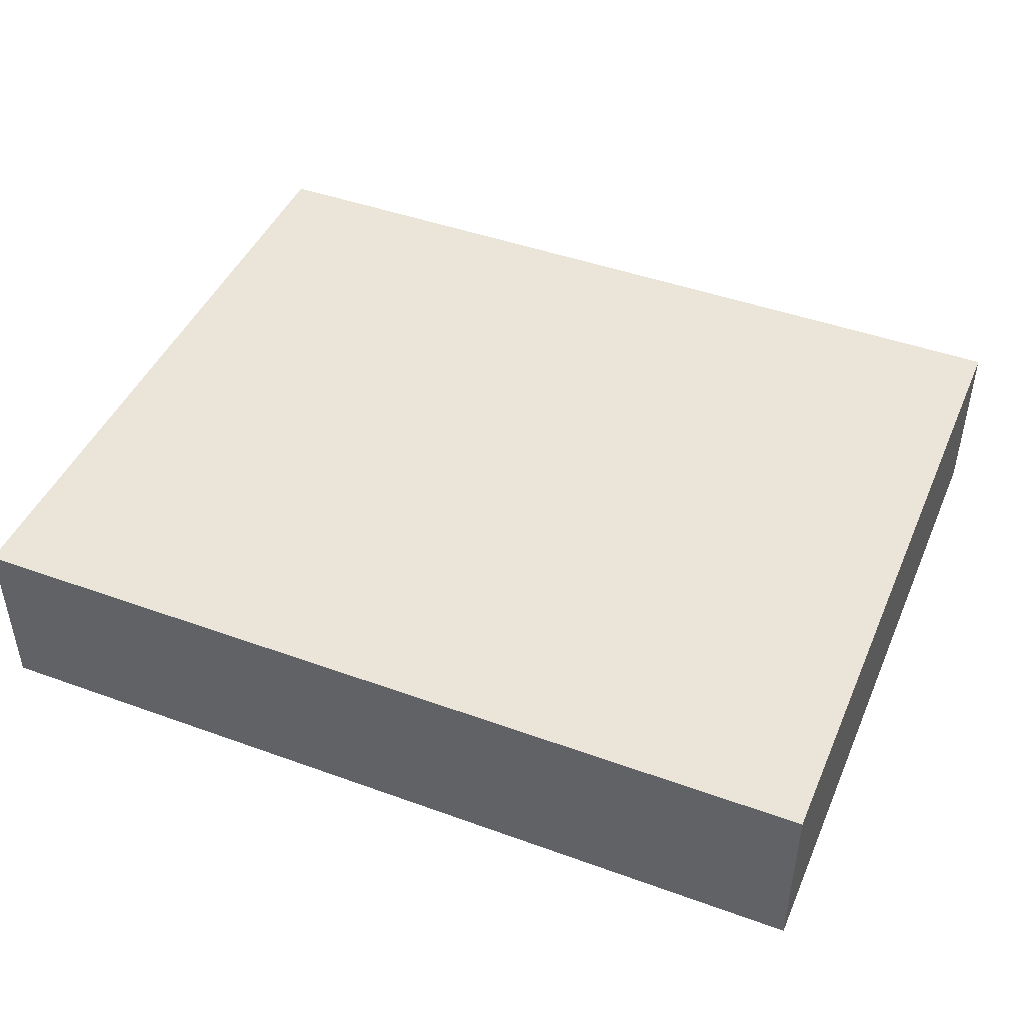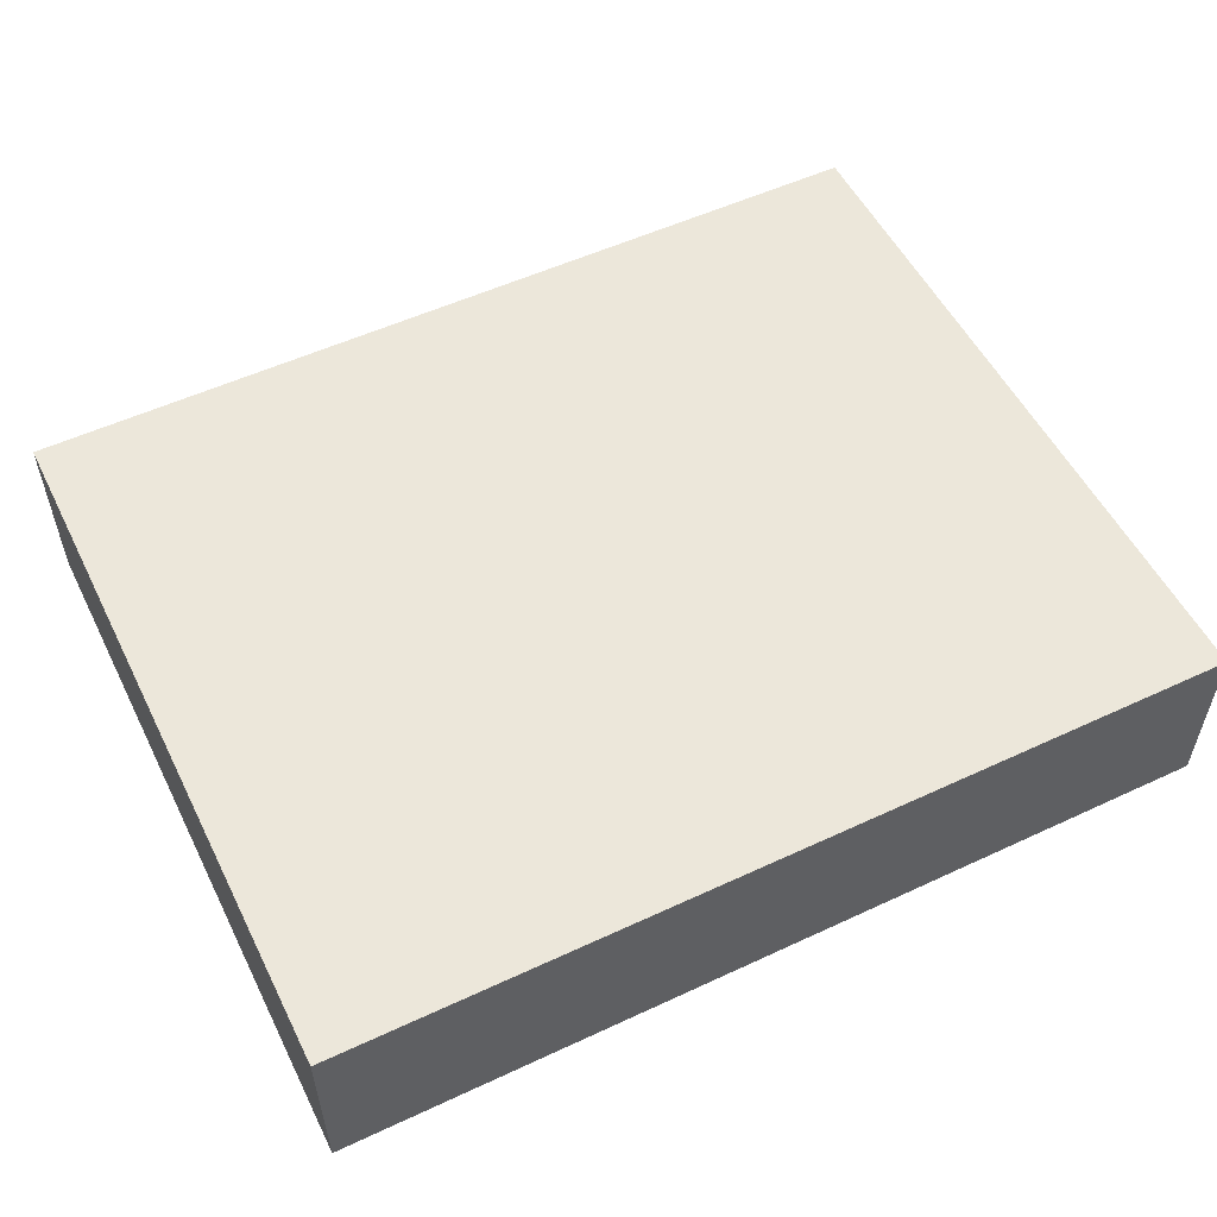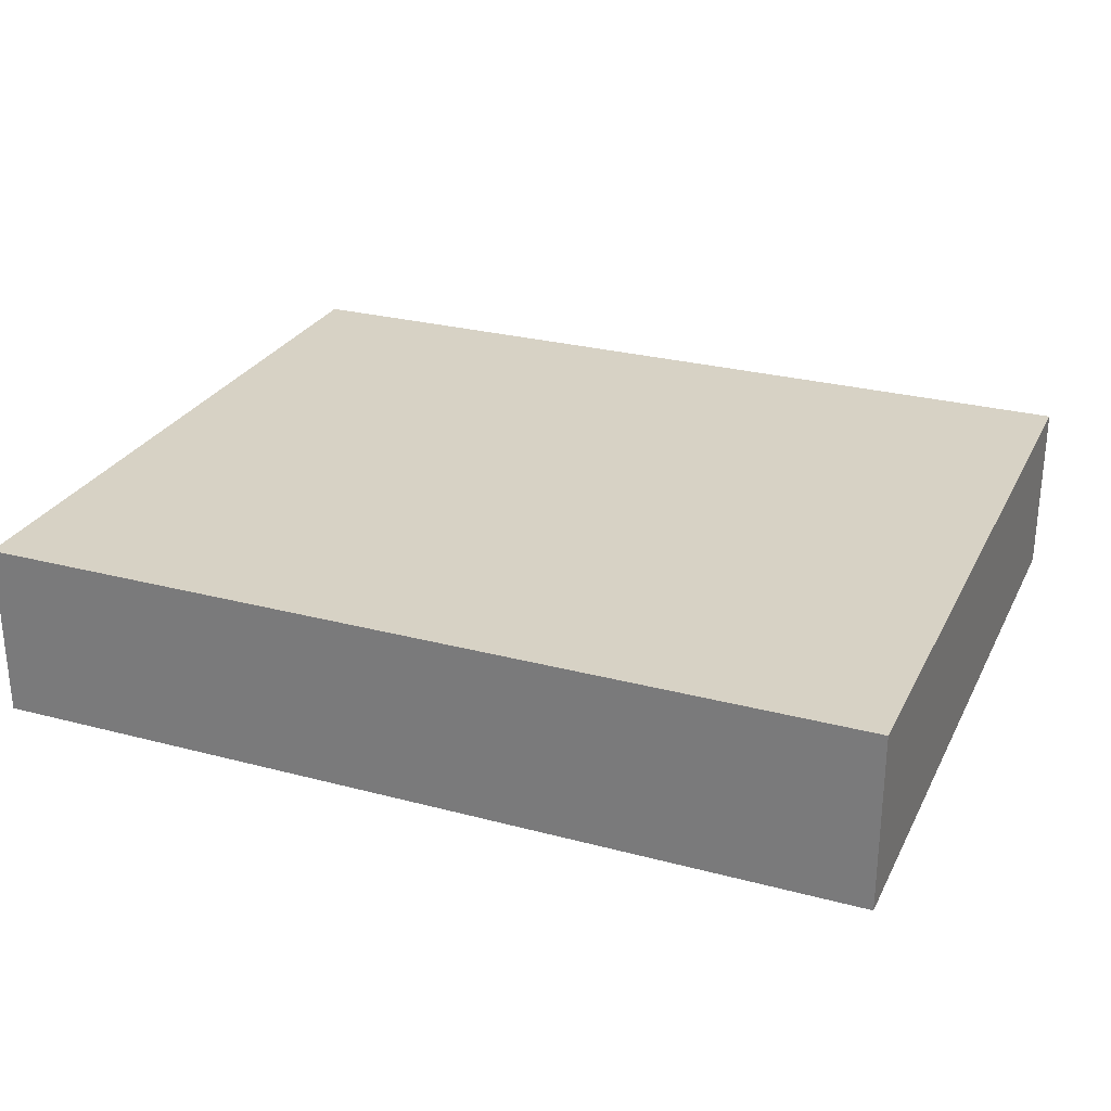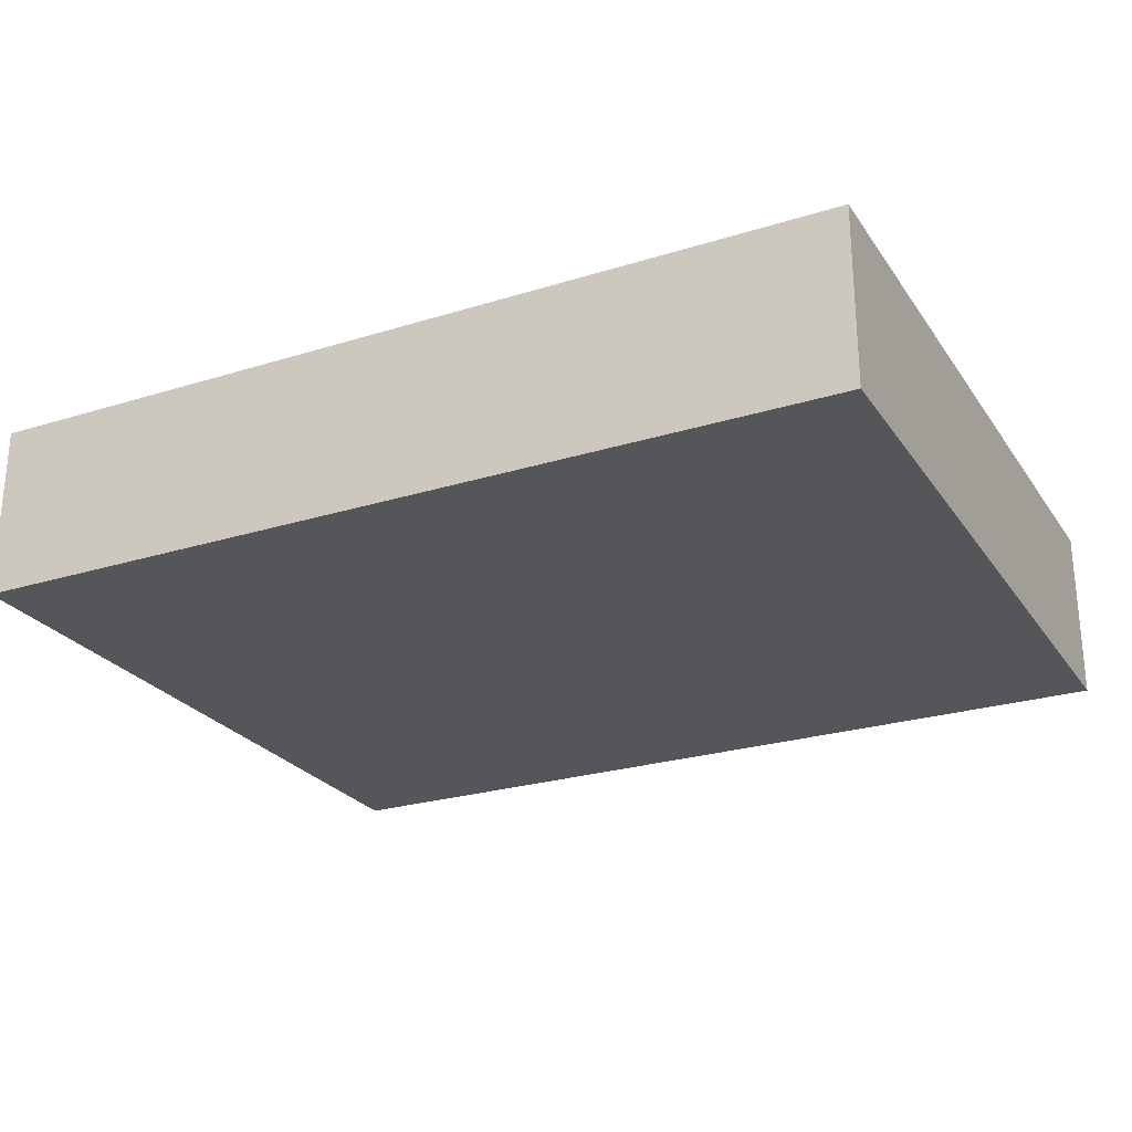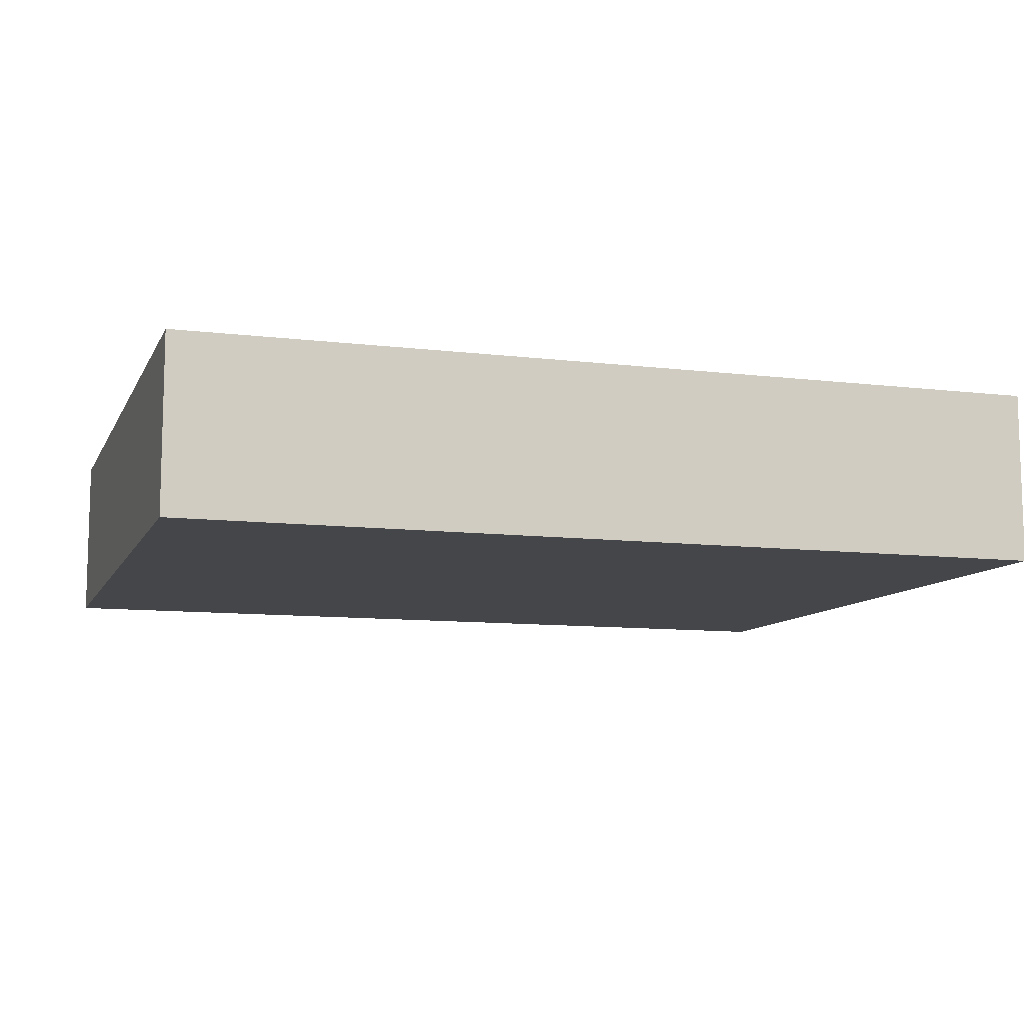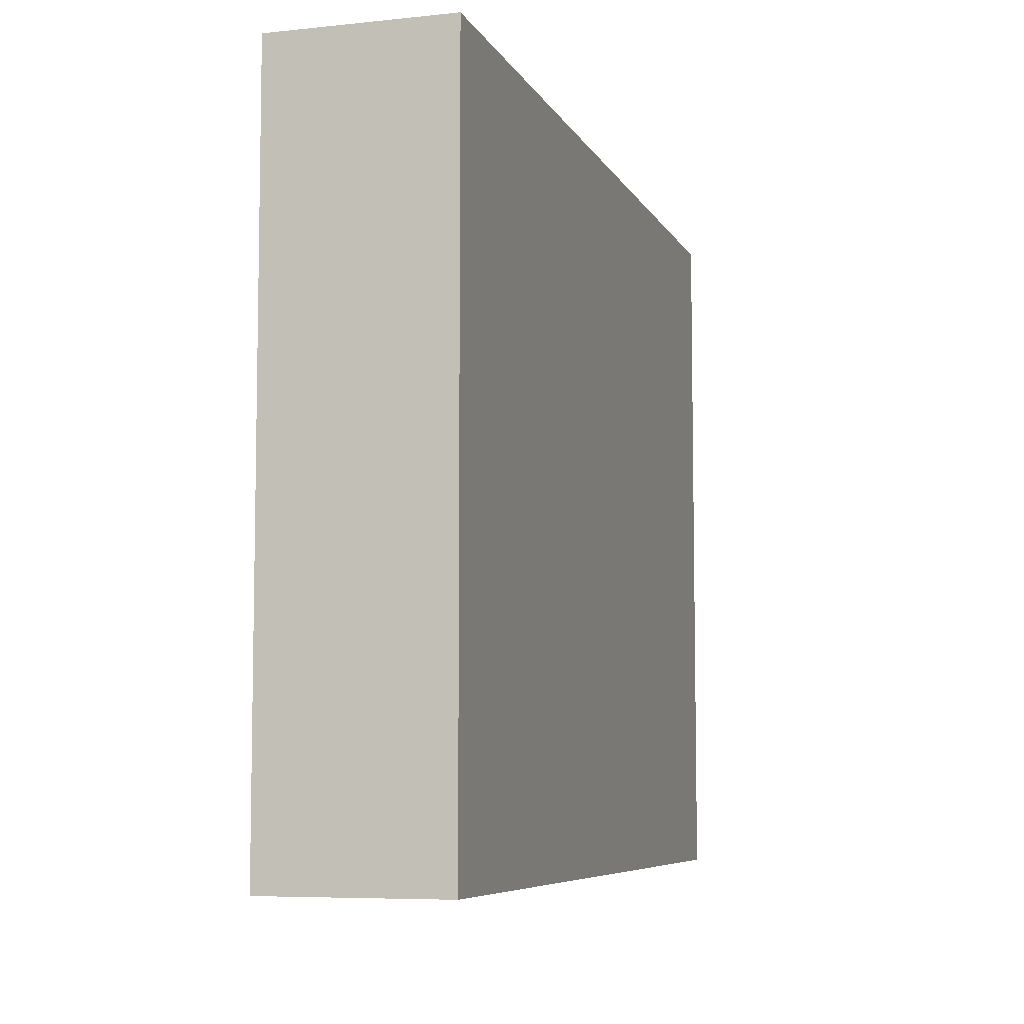
<metadata>
{"format":"obj","ext":"obj","renderer":"f3d","projection":"perspective","resolution":1024,"background":"white","views":[{"elev":45.2,"azim":22.7,"up":"+Y"},{"elev":54.1,"azim":153.7,"up":"+Y"},{"elev":27.3,"azim":-157.8,"up":"+Y"},{"elev":-25.4,"azim":26.7,"up":"+Y"},{"elev":-9.8,"azim":-17.4,"up":"+Y"},{"elev":-6.8,"azim":-73.3,"up":"+Z"}]}
</metadata>
<code>
o 11718
v 2249 1879 13.74
v 2249 1879 13.74
v 2249 1879 13.74
v 2249 1879 13.78
v 2249 1879 13.78
v 2249 1879 13.78
v 2249 1879 13.74
v 2249 1879 13.74
v 2249 1879 13.74
v 2249 1879 13.78
v 2249 1879 13.74
v 2249 1879 13.78
v 2249 1879 13.78
v 2249 1879 13.78
v 2249 1879 13.78
v 2249 1879 13.78
v 2249 1879 13.74
v 2249 1879 13.78
v 2249 1879 13.74
v 2249 1879 13.78
v 2249 1879 13.78
v 2249 1879 13.74
v 2249 1879 13.78
v 2249 1879 13.78
v 2249 1879 13.74
v 2249 1879 13.74
v 2249 1879 13.78
v 2249 1879 13.74
v 2249 1879 13.74
f 1 2 3
f 1 4 5
f 6 2 7
f 8 9 7
f 10 7 11
f 12 13 14
f 14 15 16
f 17 15 18
f 19 20 21
f 22 23 20
f 24 25 26
f 27 28 29

</code>
